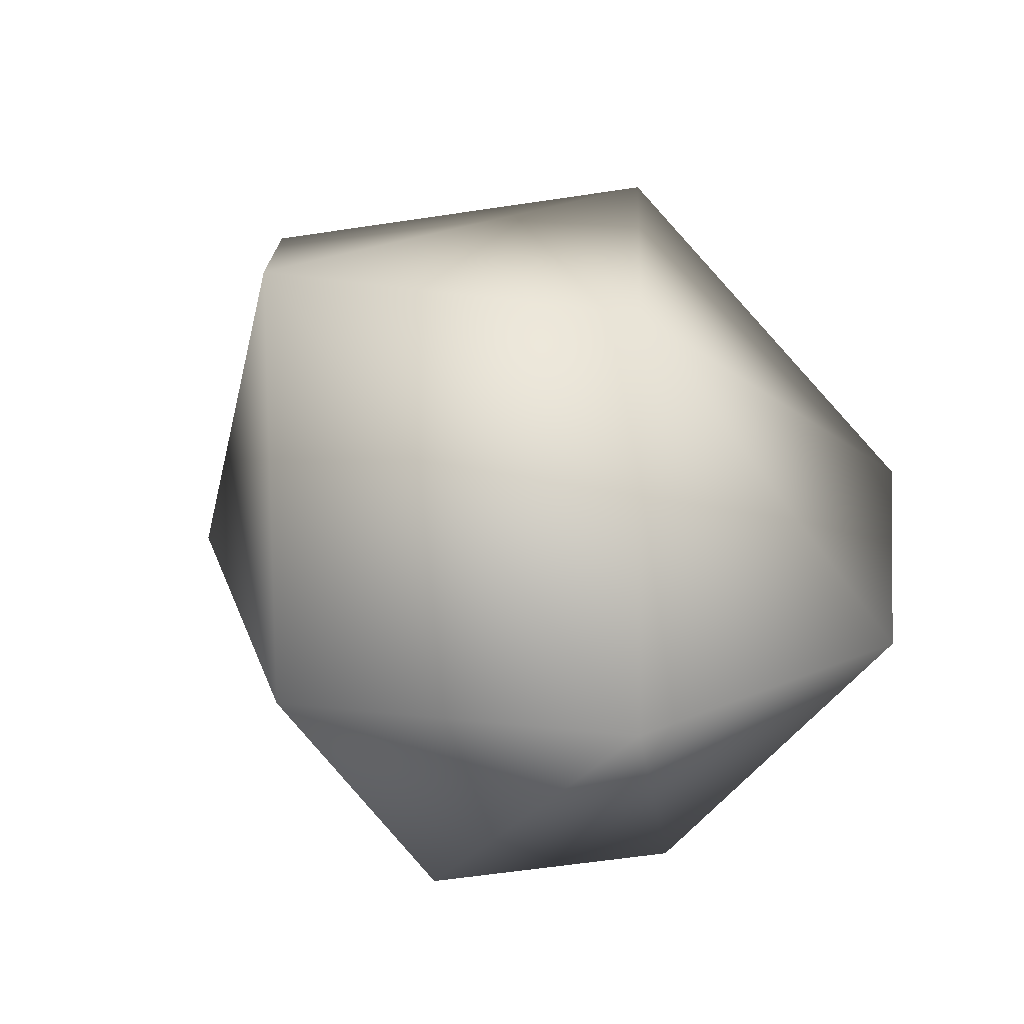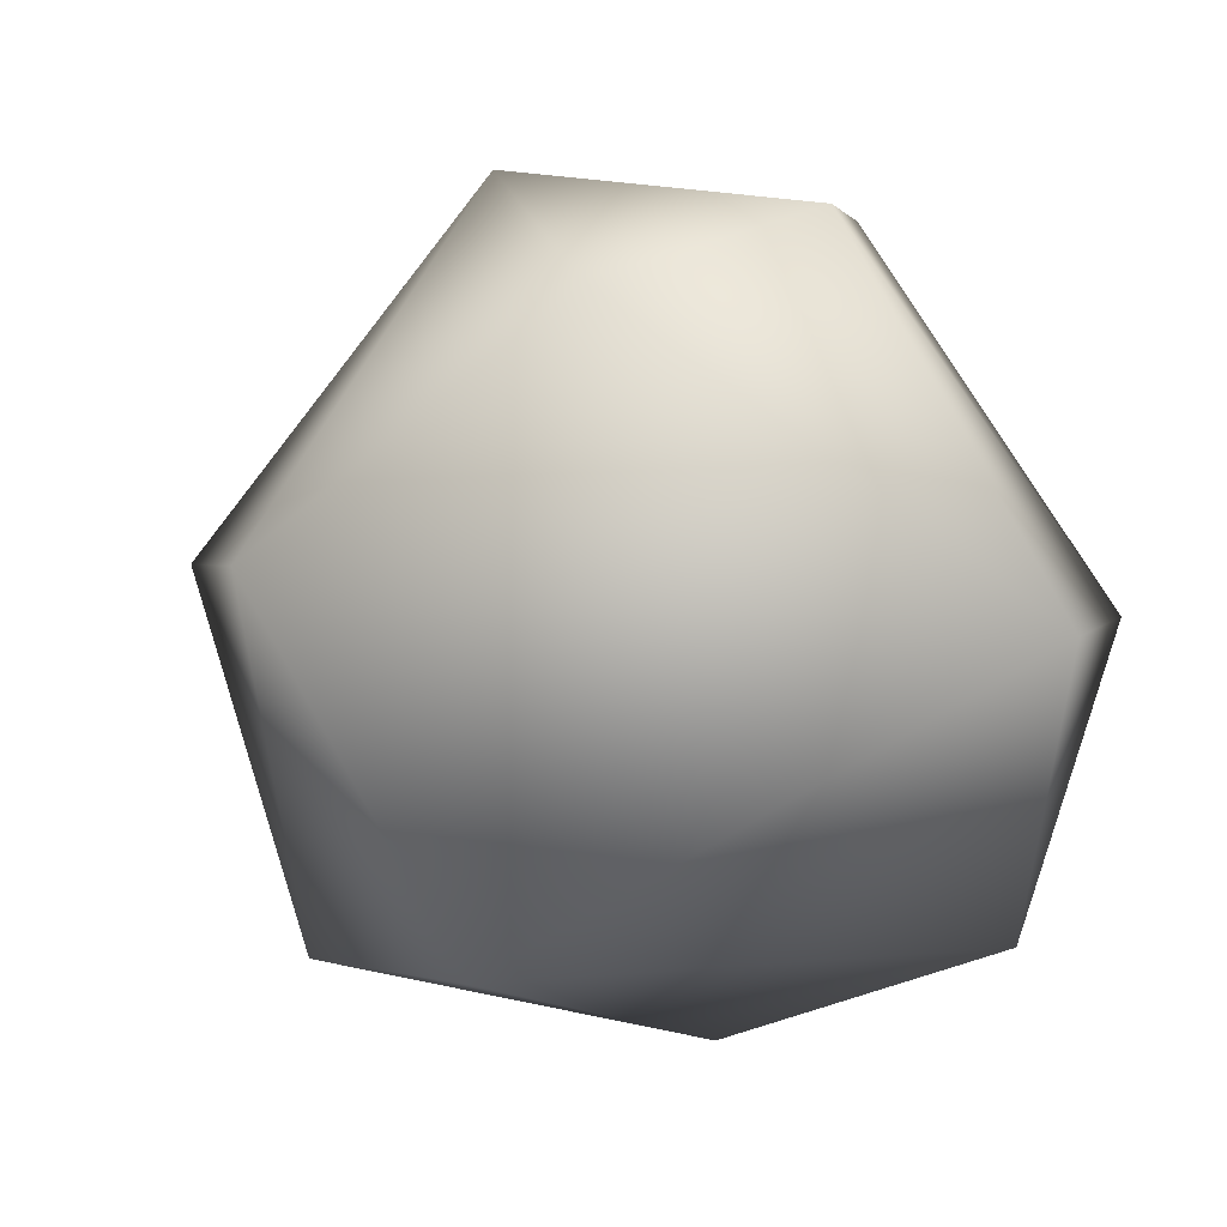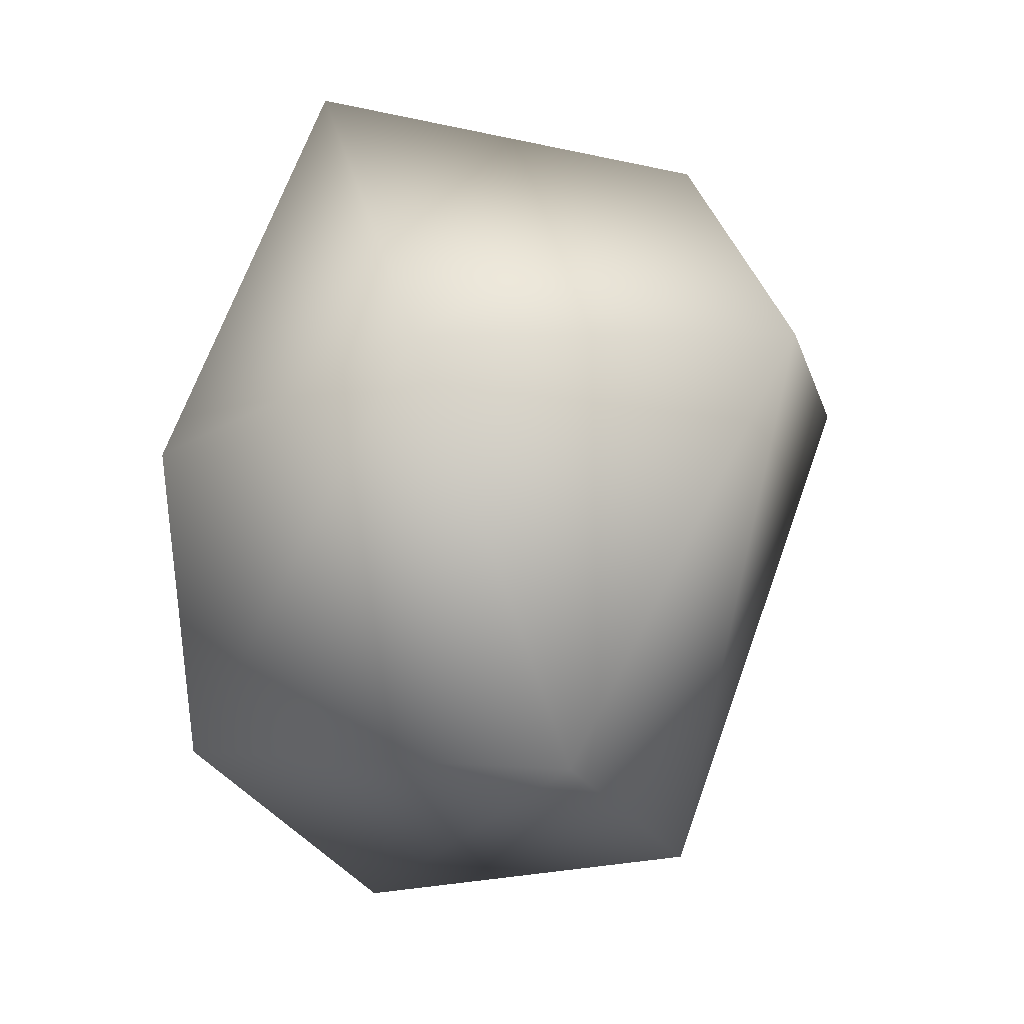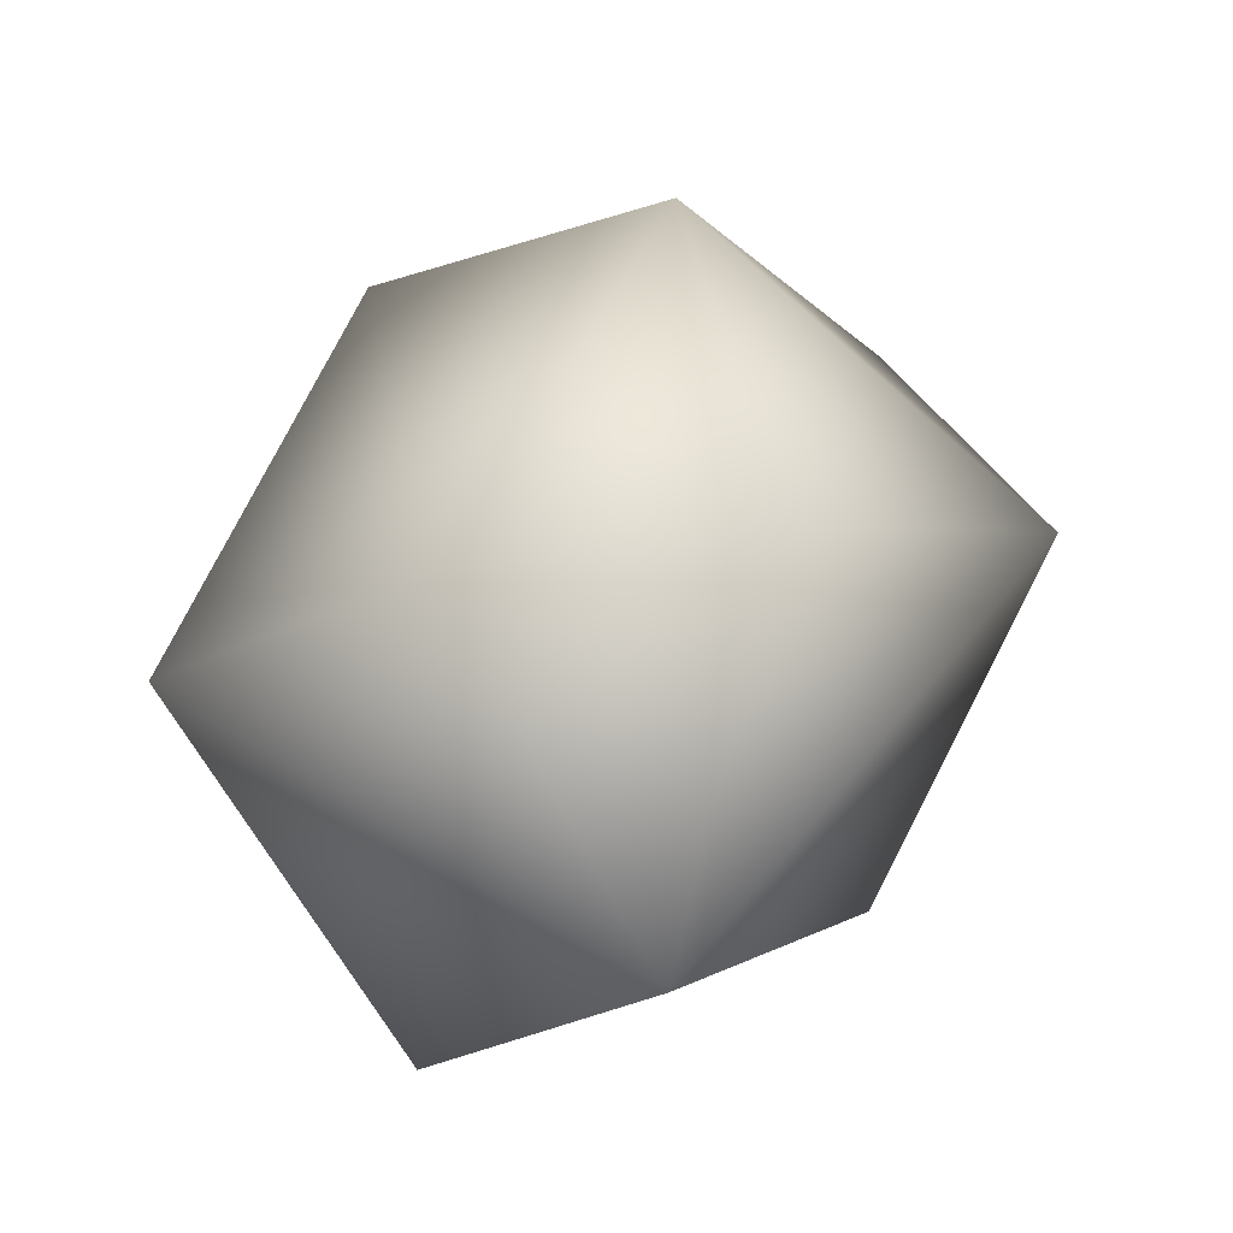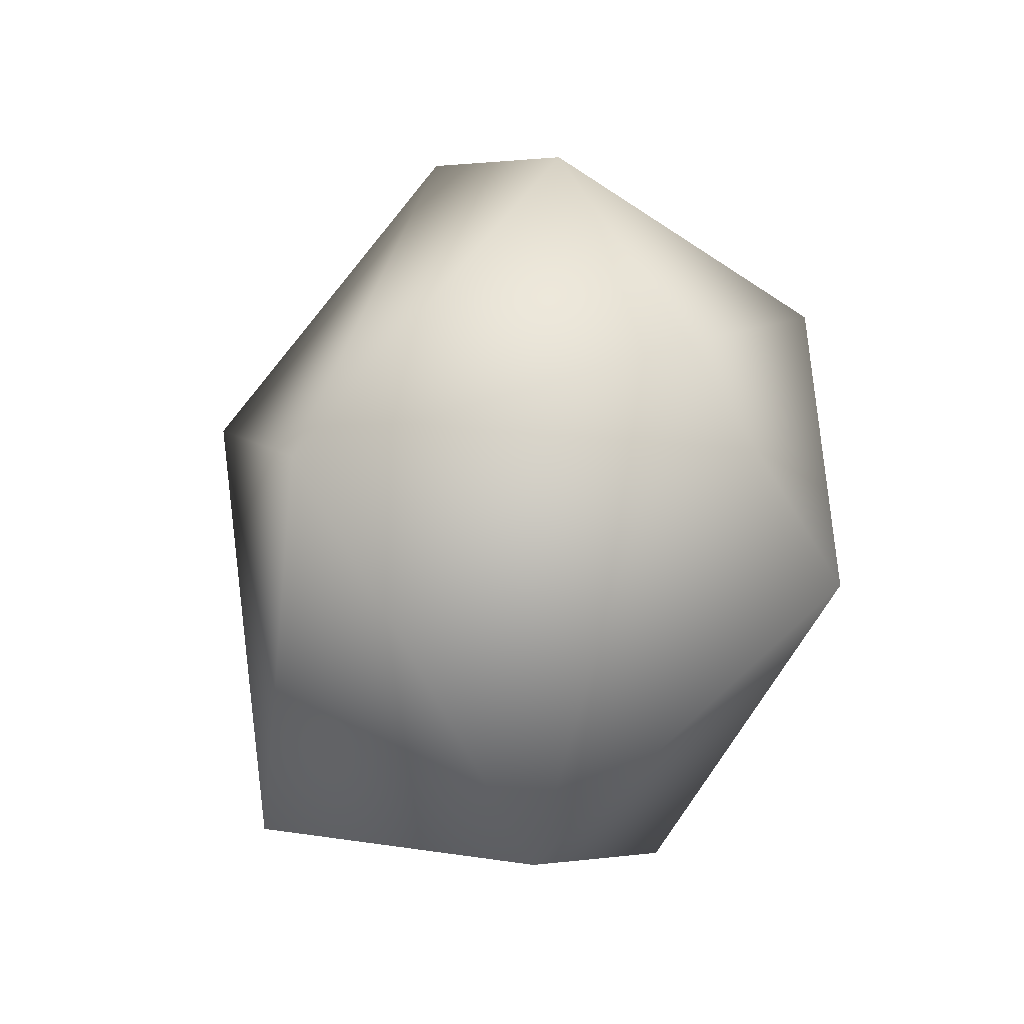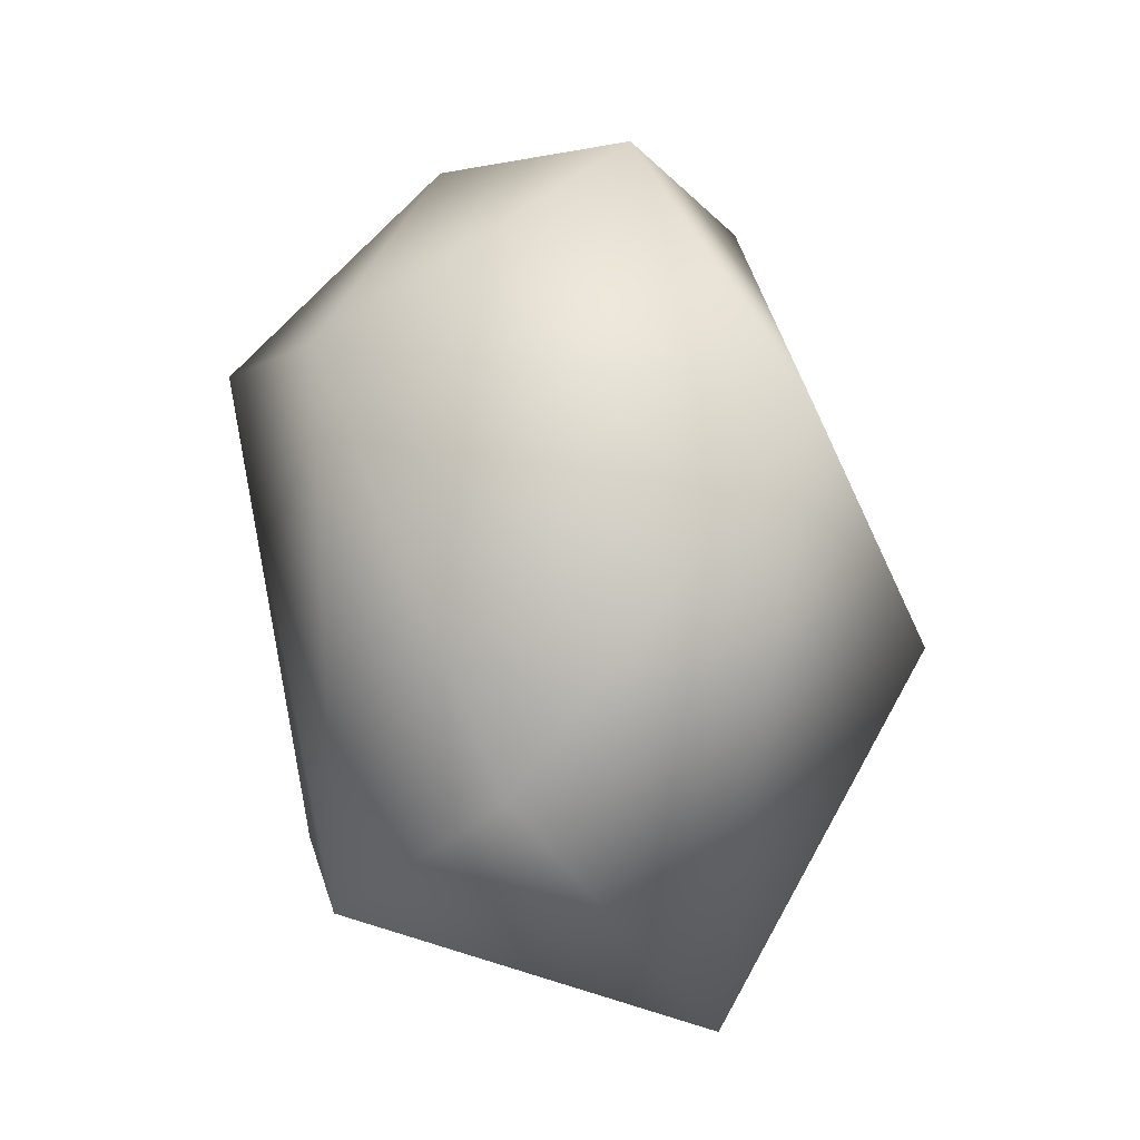
<metadata>
{"format":"obj","ext":"obj","renderer":"f3d","projection":"perspective","resolution":1024,"background":"white","views":[{"elev":-49.7,"azim":-34.9,"up":"+Z"},{"elev":-31.2,"azim":-43.0,"up":"+Y"},{"elev":10.1,"azim":111.2,"up":"+Z"},{"elev":-70.1,"azim":-151.6,"up":"+Z"},{"elev":79.6,"azim":94.8,"up":"+Z"},{"elev":-24.8,"azim":-104.4,"up":"+Z"}]}
</metadata>
<code>
o Cube
v -0.1144 0.009154 0.007745
v -0.03362 0.09062 0.1147
v -0.02476 -0.05442 -0.01542
v -0.0614 0.07551 -0.0864
v 0.1067 -0.02171 0.03847
v 0.1119 0.05928 0.076
v 0.1003 0.1002 -0.04344
v -0.09087 0.04975 0.09526
v -0.06573 0.1302 0.03488
v 0.009554 -0.001173 -0.1213
v 0.01342 0.1057 -0.0947
v 0.09246 -0.02178 -0.05295
v 0.01243 -0.01383 0.1377
v 0.02398 0.1417 0.07131
f 1 9 4
f 10 7 12
f 12 7 6
f 3 5 13
f 14 9 2
f 7 14 6
f 7 11 14
f 11 9 14
f 3 13 1
f 13 2 8 1
f 5 6 13
f 6 14 2
f 5 12 6
f 3 12 5
f 10 12 3
f 10 4 11
f 3 1 10
f 8 9 1
f 13 6 2
f 9 8 2
f 4 10 1
f 9 11 4
f 7 10 11

</code>
